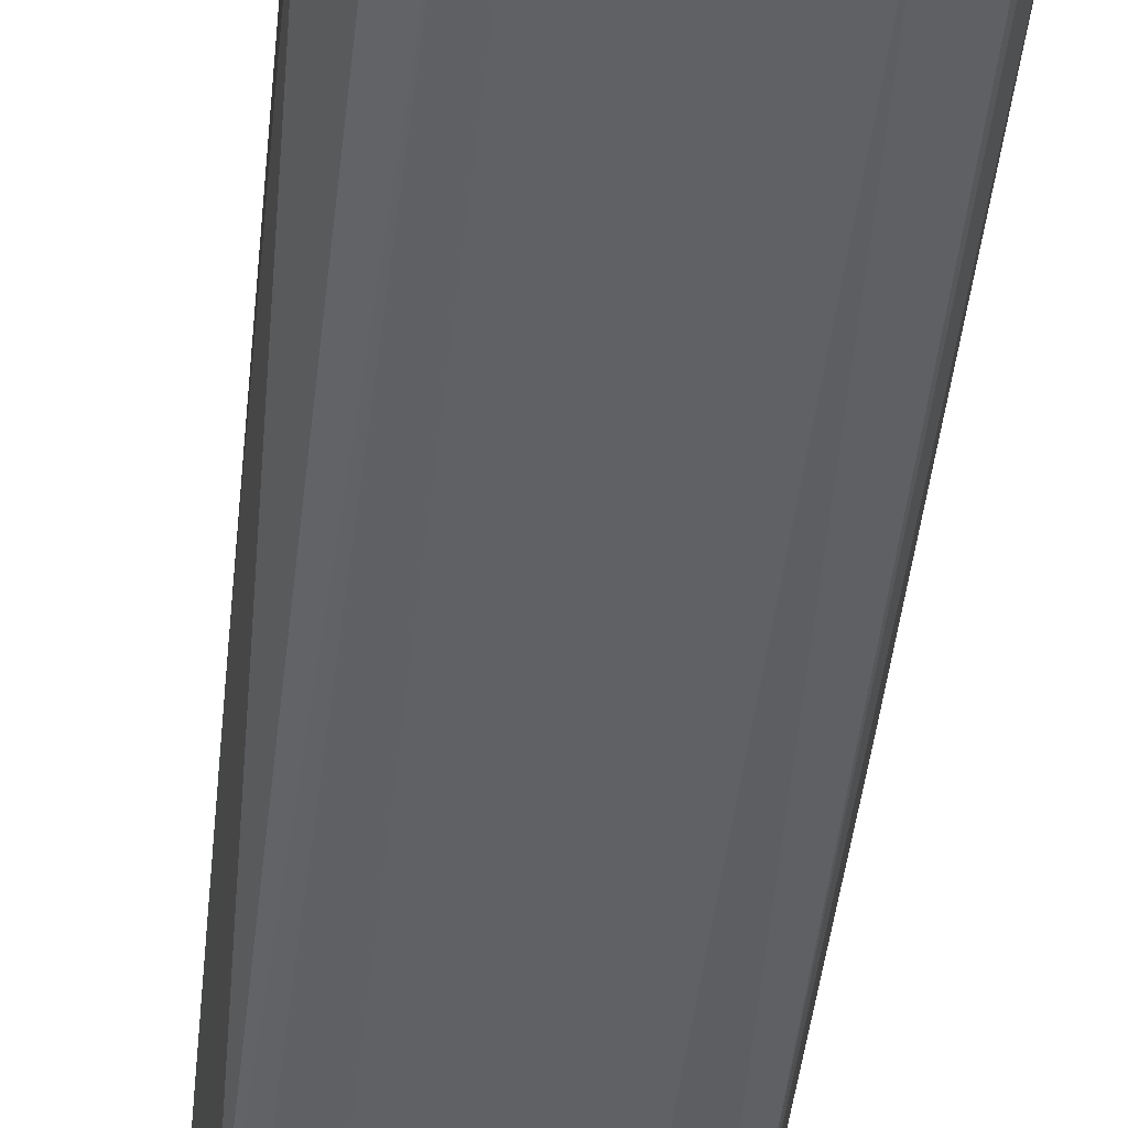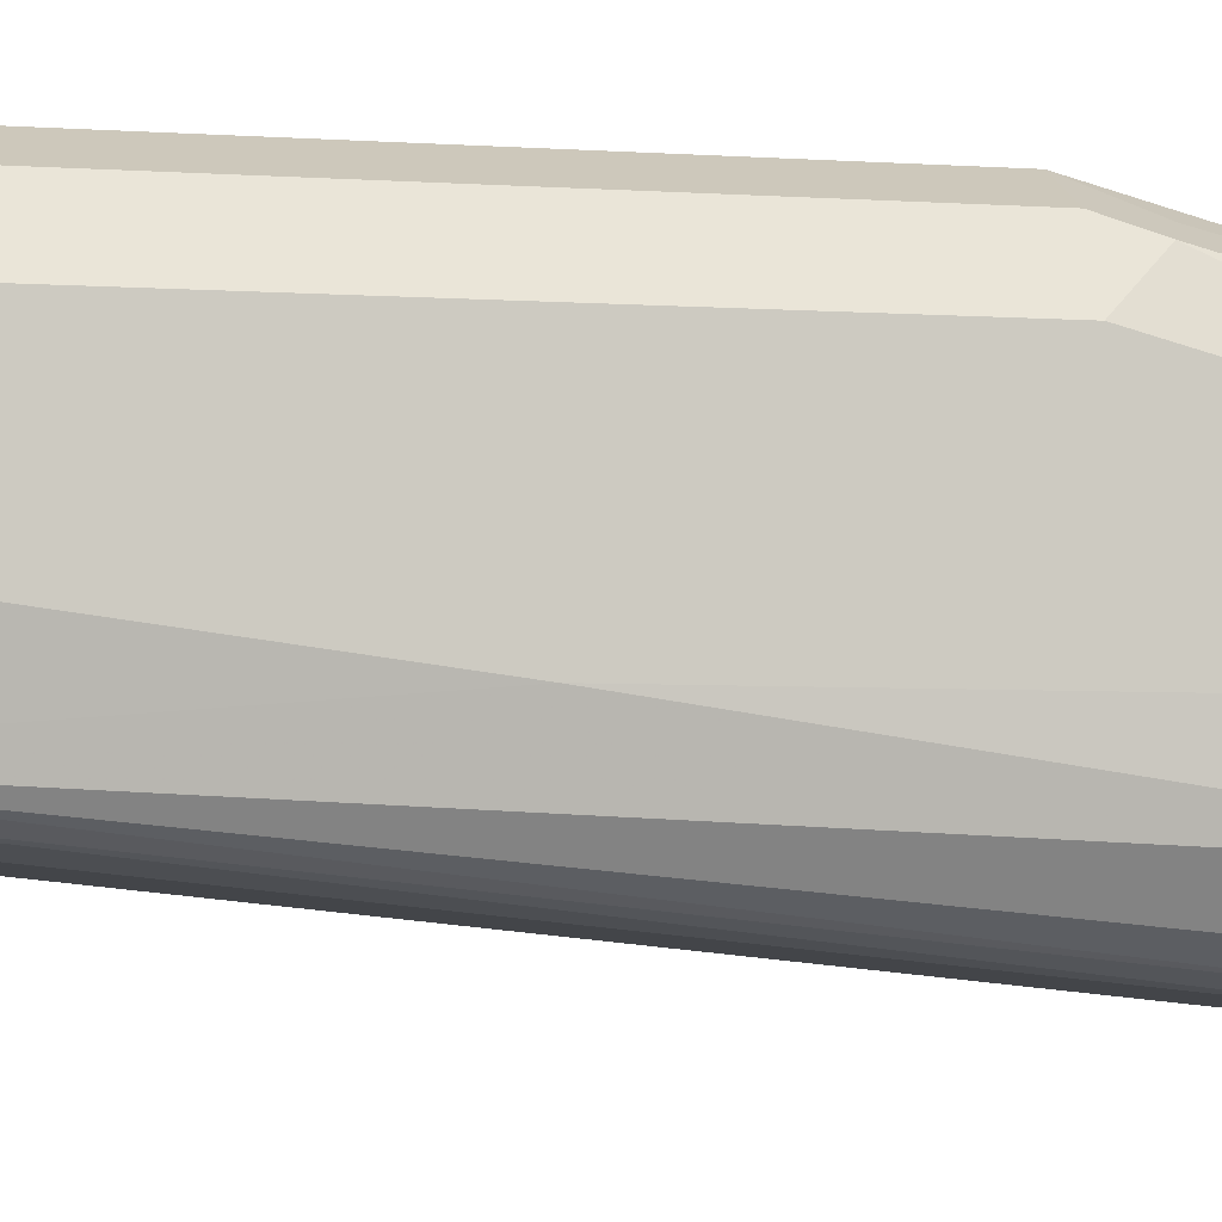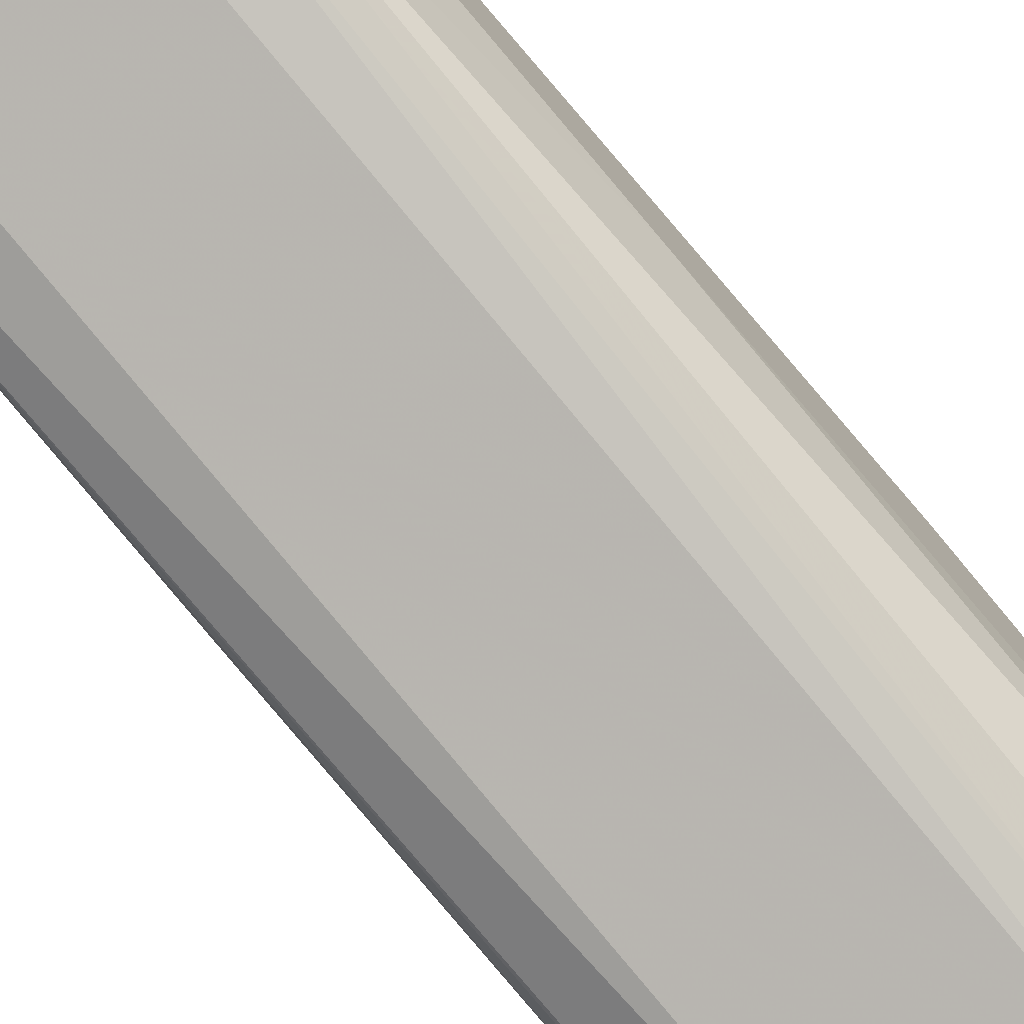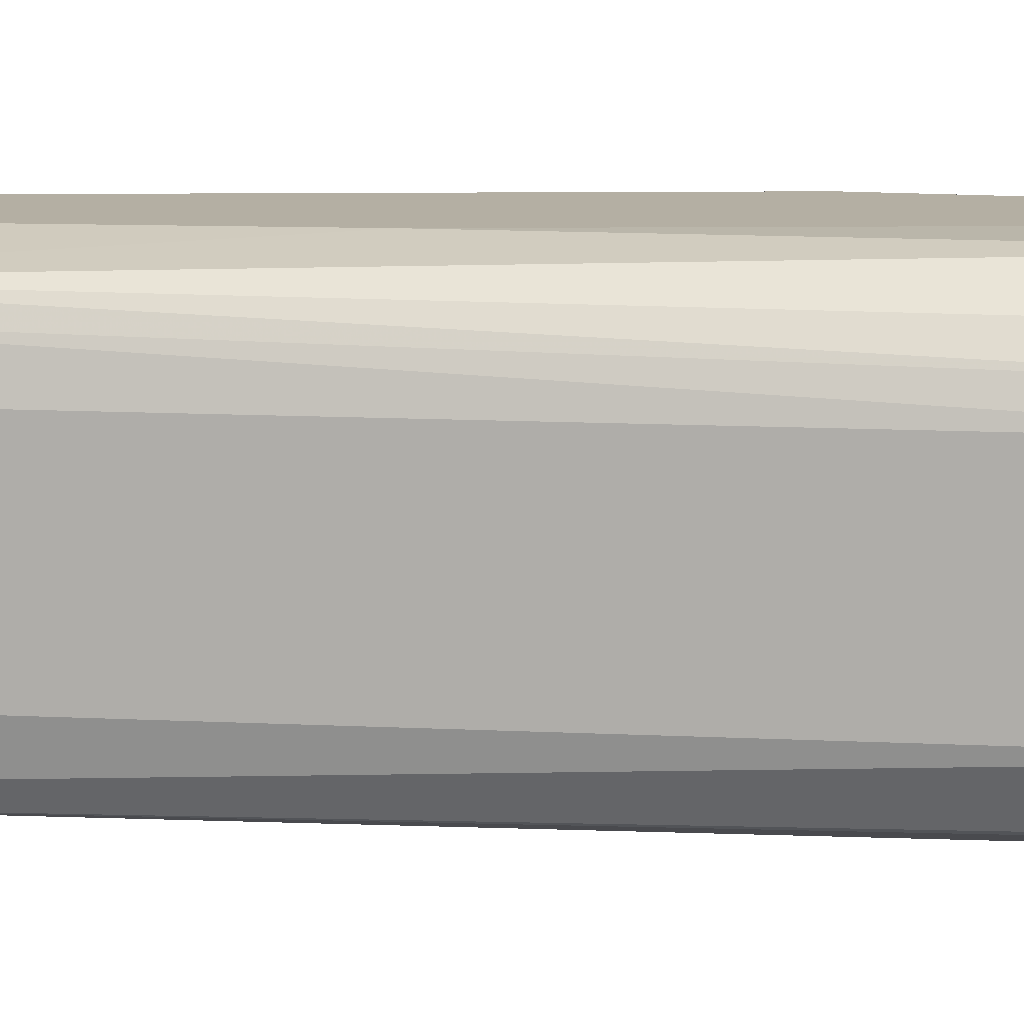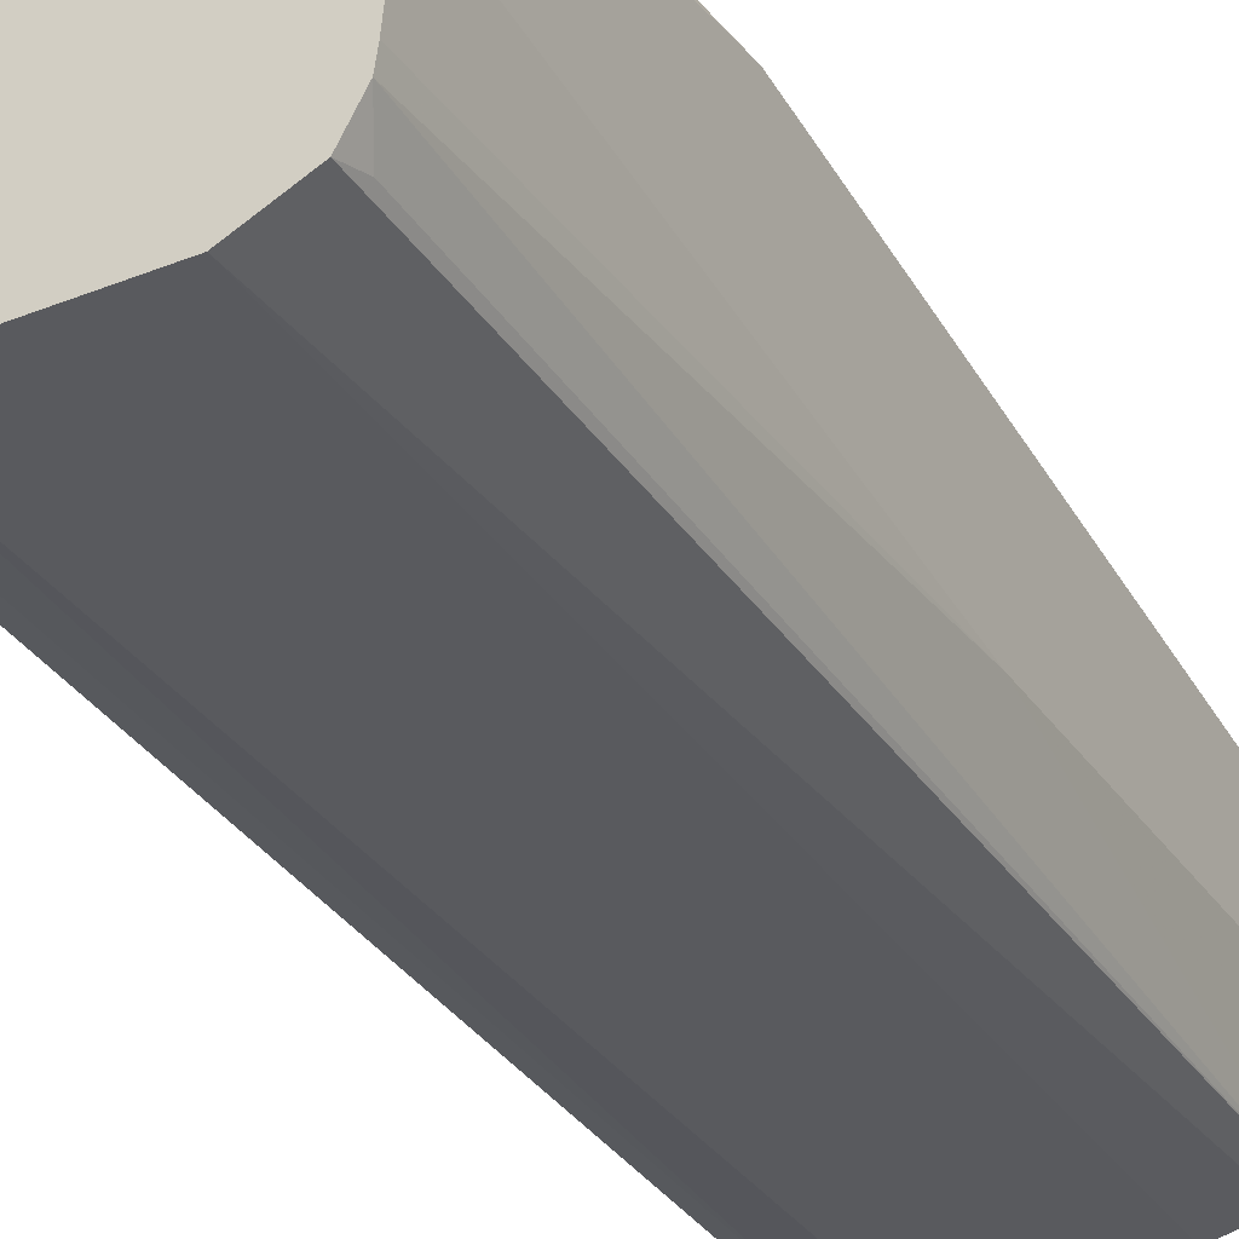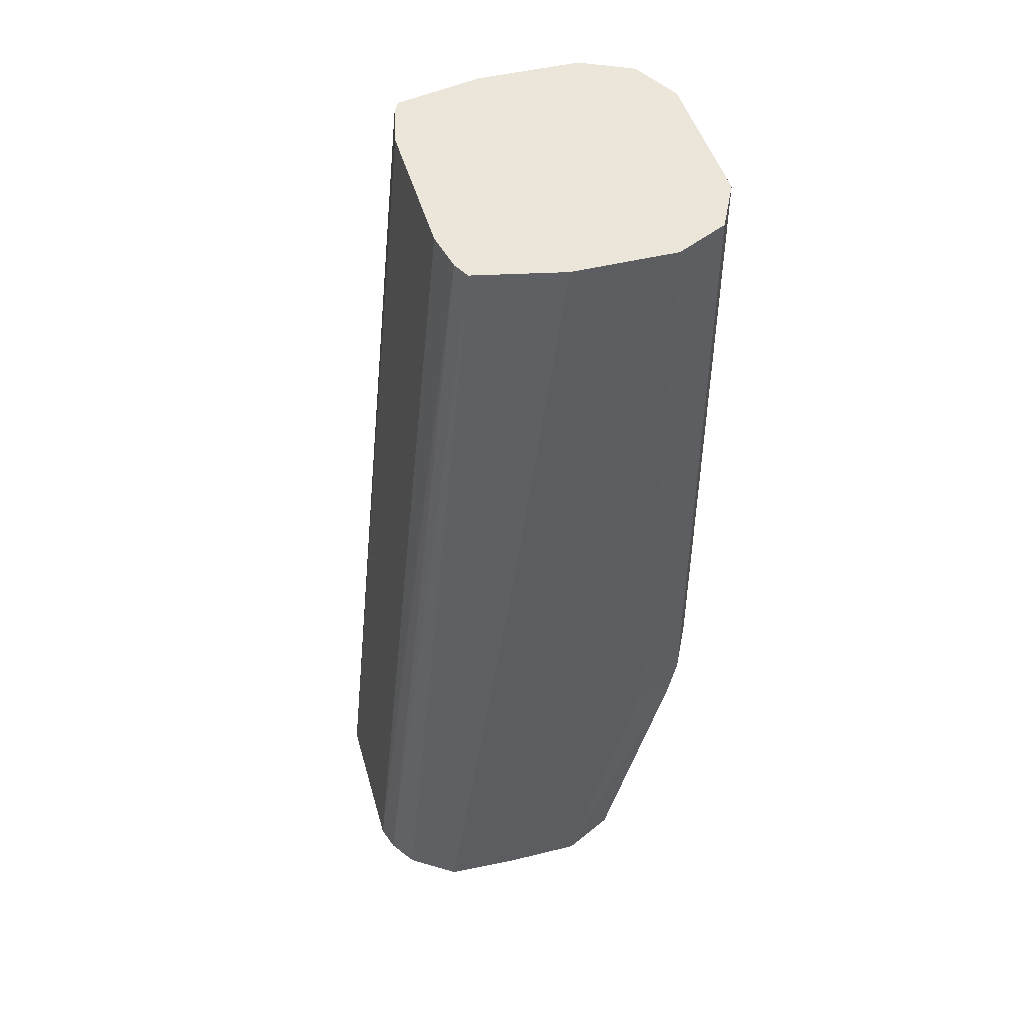
<metadata>
{"format":"obj","ext":"obj","renderer":"f3d","projection":"perspective","resolution":1024,"background":"white","views":[{"elev":-54.1,"azim":173.8,"up":"+Y"},{"elev":-4.8,"azim":77.1,"up":"+Y"},{"elev":-77.7,"azim":40.7,"up":"+Y"},{"elev":-78.7,"azim":90.2,"up":"+Y"},{"elev":-36.8,"azim":-153.0,"up":"+Y"},{"elev":47.2,"azim":74.4,"up":"+Z"}]}
</metadata>
<code>
v 0.01824 0.5326 0.3103
v -0.02255 0.5326 0.3103
v 0.02471 0.5347 0.3103
v 0.03121 0.5598 0.5574
v 0.0204 0.5577 0.5574
v -0.03471 0.5386 0.3103
v -0.0204 0.5577 0.5574
v -0.03238 0.5604 0.5574
v 0.03177 0.5394 0.3103
v 0.0357 0.562 0.5574
v -0.0357 0.5406 0.3162
v -0.03864 0.5465 0.3103
v -0.0357 0.562 0.5574
v 0.03994 0.5517 0.3103
v 0.0408 0.5712 0.4488
v 0.03774 0.5712 0.5574
v -0.03918 0.5508 0.3103
v -0.0408 0.5712 0.4488
v -0.0408 0.585 0.5574
v 0.0408 0.5712 0.3103
v 0.0408 0.585 0.5574
v -0.0408 0.5712 0.3103
v -0.0408 0.612 0.5574
v 0.0408 0.5916 0.3103
v 0.0408 0.612 0.5574
v -0.0408 0.5916 0.3103
v -0.03416 0.6253 0.5574
v -0.0408 0.612 0.3876
v 0.03399 0.6052 0.3103
v 0.0357 0.6222 0.3774
v 0.0408 0.612 0.3876
v 0.03399 0.6256 0.5574
v -0.03649 0.6002 0.3103
v -0.03399 0.6256 0.5574
v -0.03399 0.6256 0.3944
v -0.03399 0.6052 0.3103
v 0.0204 0.612 0.3103
v 0.0272 0.6256 0.374
v 0.03399 0.6256 0.3876
v 0.0204 0.6324 0.5574
v -0.03367 0.6258 0.5574
v -0.0204 0.6324 0.3876
v -0.02902 0.6077 0.3103
v 0.0204 0.6324 0.3876
v -0.0204 0.612 0.3103
v -0.0204 0.6324 0.5574
f 25 30 39
f 25 31 30
f 18 19 23
f 24 29 30
f 23 27 28
f 18 26 22
f 18 28 26
f 18 23 28
f 15 20 24
f 15 25 21
f 15 31 25
f 15 24 31
f 15 21 16
f 14 20 15
f 13 19 18
f 12 18 17
f 25 39 32
f 12 13 18
f 17 18 22
f 26 28 33
f 35 41 42
f 27 35 28
f 11 13 12
f 42 45 43
f 41 46 42
f 40 42 46
f 40 44 42
f 38 44 39
f 37 42 44
f 37 45 42
f 37 44 38
f 36 42 43
f 35 42 36
f 34 41 35
f 32 44 40
f 32 39 44
f 30 38 39
f 29 38 30
f 29 37 38
f 28 36 33
f 28 35 36
f 27 34 35
f 10 14 15
f 24 30 31
f 9 14 10
f 1 5 7
f 1 4 5
f 1 3 4
f 1 9 3
f 1 14 9
f 1 20 14
f 1 24 20
f 10 15 16
f 1 37 29
f 1 45 37
f 1 43 45
f 1 36 43
f 1 33 36
f 1 26 33
f 1 22 26
f 1 17 22
f 1 12 17
f 1 6 12
f 1 2 6
f 1 7 2
f 2 7 8
f 1 29 24
f 3 9 10
f 2 8 6
f 6 13 11
f 6 8 13
f 6 11 12
f 4 7 5
f 4 8 7
f 4 19 13
f 4 23 19
f 4 27 23
f 4 13 8
f 4 41 34
f 4 34 27
f 4 10 16
f 4 16 21
f 4 21 25
f 3 10 4
f 4 32 40
f 4 40 46
f 4 46 41
f 4 25 32

</code>
